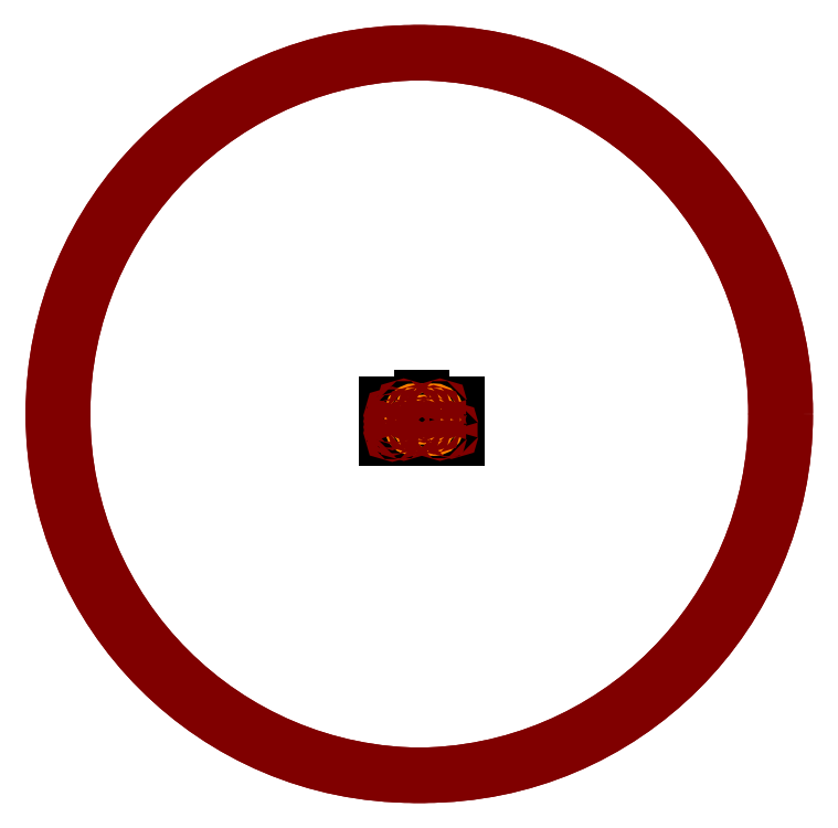
<metadata>
{"format":"dxf","ext":"dxf","renderer":"ezdxf+matplotlib","layout":"modelspace","background":"white","min_lineweight":24,"dpi":150}
</metadata>
<code>
0
SECTION
2
ENTITIES
0
LINE
8
boundary
10
-6.112
20
-2.797
11
6.112
21
-2.797
0
LINE
8
boundary
10
6.112
20
-2.797
11
6.112
21
2.797
0
LINE
8
boundary
10
6.112
20
2.797
11
-6.112
21
2.797
0
LINE
8
boundary
10
-6.112
20
2.797
11
-6.112
21
-2.797
0
CIRCLE
8
vent_hole
10
-5.112
20
-1.797
40
0.1875
0
CIRCLE
8
vent_hole
10
-5.112
20
-0.7969
40
0.1875
0
CIRCLE
8
vent_hole
10
-5.112
20
0.2031
40
0.1875
0
CIRCLE
8
vent_hole
10
-5.112
20
1.203
40
0.1875
0
CIRCLE
8
dc_jack_through_hole
10
5.112
20
-1.297
40
0.22
0
LINE
8
0
10
-6.112
20
3.246
11
6.112
21
3.246
0
CIRCLE
8
10-32_through_hole
10
3.125
20
2.621
40
0.105
0
CIRCLE
8
10-32_through_hole
10
-3.125
20
2.621
40
0.105
0
CIRCLE
8
10-32_through_hole
10
-3.125
20
-1.629
40
0.105
0
CIRCLE
8
10-32_through_hole
10
3.125
20
-1.629
40
0.105
0
LINE
8
scratch
10
0
20
2.797
11
0
21
-2.797
0
LINE
8
scratch
10
6.112
20
-2.797
11
5.112
21
-2.797
0
LINE
8
scratch
10
-6.112
20
-2.797
11
-5.112
21
-2.797
0
LINE
8
scratch
10
-5.112
20
-2.797
11
-5.112
21
-1.797
0
LINE
8
scratch
10
5.112
20
-2.797
11
5.112
21
-1.297
0
LINE
8
scratch
10
-5.112
20
-1.797
11
-5.112
21
-0.7969
0
LINE
8
scratch
10
-5.112
20
-0.7969
11
-5.112
21
0.2031
0
LINE
8
scratch
10
-5.112
20
0.2031
11
-5.112
21
1.203
0
LINE
8
scratch
10
-5.112
20
-1.797
11
-5.612
21
-1.797
0
LINE
8
scratch
10
-5.112
20
1.203
11
-5.612
21
1.203
0
LINE
8
scratch
10
-5.112
20
-1.797
11
-4.612
21
-1.797
0
LINE
8
scratch
10
-5.112
20
1.203
11
-4.612
21
1.203
0
LINE
8
scratch
10
-6.112
20
2.797
11
-6.112
21
3.176
0
LINE
8
scratch
10
6.112
20
2.797
11
6.112
21
3.176
0
LINE
8
scratch
10
-6.112
20
3.176
11
6.112
21
3.176
0
LINE
8
scratch
10
-6.112
20
3.176
11
-6.112
21
3.246
0
LINE
8
scratch
10
6.112
20
3.176
11
6.112
21
3.246
0
LINE
8
scratch
10
0
20
3.246
11
6.123e-17
21
4.246
0
LINE
8
scratch
10
0
20
3.246
11
3.125
21
3.246
0
LINE
8
scratch
10
0
20
3.246
11
-3.125
21
3.246
0
LINE
8
scratch
10
3.125
20
3.246
11
3.125
21
2.621
0
LINE
8
scratch
10
-3.125
20
3.246
11
-3.125
21
2.621
0
CIRCLE
8
scratch
10
3.125
20
2.621
40
0.1527
0
CIRCLE
8
scratch
10
-3.125
20
2.621
40
0.1527
0
CIRCLE
8
scratch
10
-3.125
20
-1.629
40
0.1527
0
CIRCLE
8
scratch
10
3.125
20
-1.629
40
0.1527
0
CIRCLE
8
sensor_hole
10
-1.275
20
1.474
40
0.51
0
CIRCLE
8
sensor_hole
10
-1.275
20
-0.4816
40
0.51
0
CIRCLE
8
sensor_hole
10
0.375
20
1.474
40
0.51
0
CIRCLE
8
sensor_hole
10
2.025
20
1.474
40
0.51
0
CIRCLE
8
sensor_hole
10
2.025
20
-0.4816
40
0.51
0
CIRCLE
8
sensor_hole
10
0.375
20
-0.4816
40
0.51
0
CIRCLE
8
pilot_holes
10
-1.275
20
1.474
40
62.5
0
CIRCLE
8
pilot_holes
10
0.375
20
1.474
40
62.5
0
CIRCLE
8
pilot_holes
10
-1.275
20
1.474
40
62.5
0
CIRCLE
8
pilot_holes
10
0.375
20
1.474
40
62.5
0
CIRCLE
8
pilot_holes
10
-1.275
20
1.474
40
0.0625
0
CIRCLE
8
pilot_holes
10
0.375
20
1.474
40
0.0625
0
CIRCLE
8
pilot_holes
10
2.025
20
1.474
40
0.0625
0
CIRCLE
8
pilot_holes
10
-1.275
20
-0.4816
40
0.0625
0
CIRCLE
8
pilot_holes
10
0.375
20
-0.4816
40
0.0625
0
CIRCLE
8
pilot_holes
10
2.025
20
-0.4816
40
0.0625
0
CIRCLE
8
pilot_holes
10
5.112
20
-1.297
40
0.0625
0
CIRCLE
8
pilot_holes
10
-3.125
20
2.621
40
0.0625
0
CIRCLE
8
pilot_holes
10
3.125
20
2.621
40
0.0625
0
CIRCLE
8
pilot_holes
10
3.125
20
-1.629
40
0.0625
0
CIRCLE
8
pilot_holes
10
-3.125
20
-1.629
40
0.0625
0
CIRCLE
8
pilot_holes
10
-5.112
20
1.203
40
0.0625
0
CIRCLE
8
pilot_holes
10
-5.112
20
0.2031
40
0.0625
0
CIRCLE
8
pilot_holes
10
-5.112
20
-0.7969
40
0.0625
0
CIRCLE
8
pilot_holes
10
-5.112
20
-1.797
40
0.0625
0
ENDSEC
0
EOF

</code>
